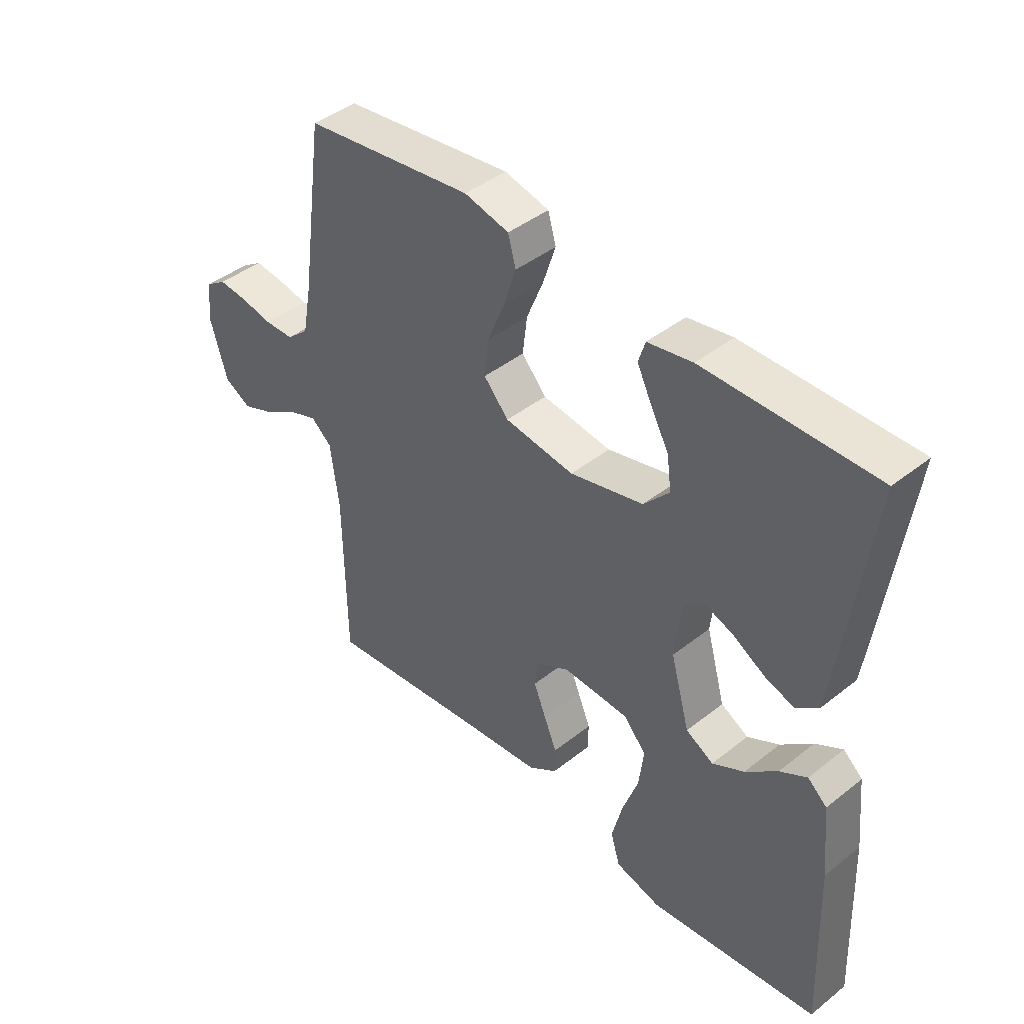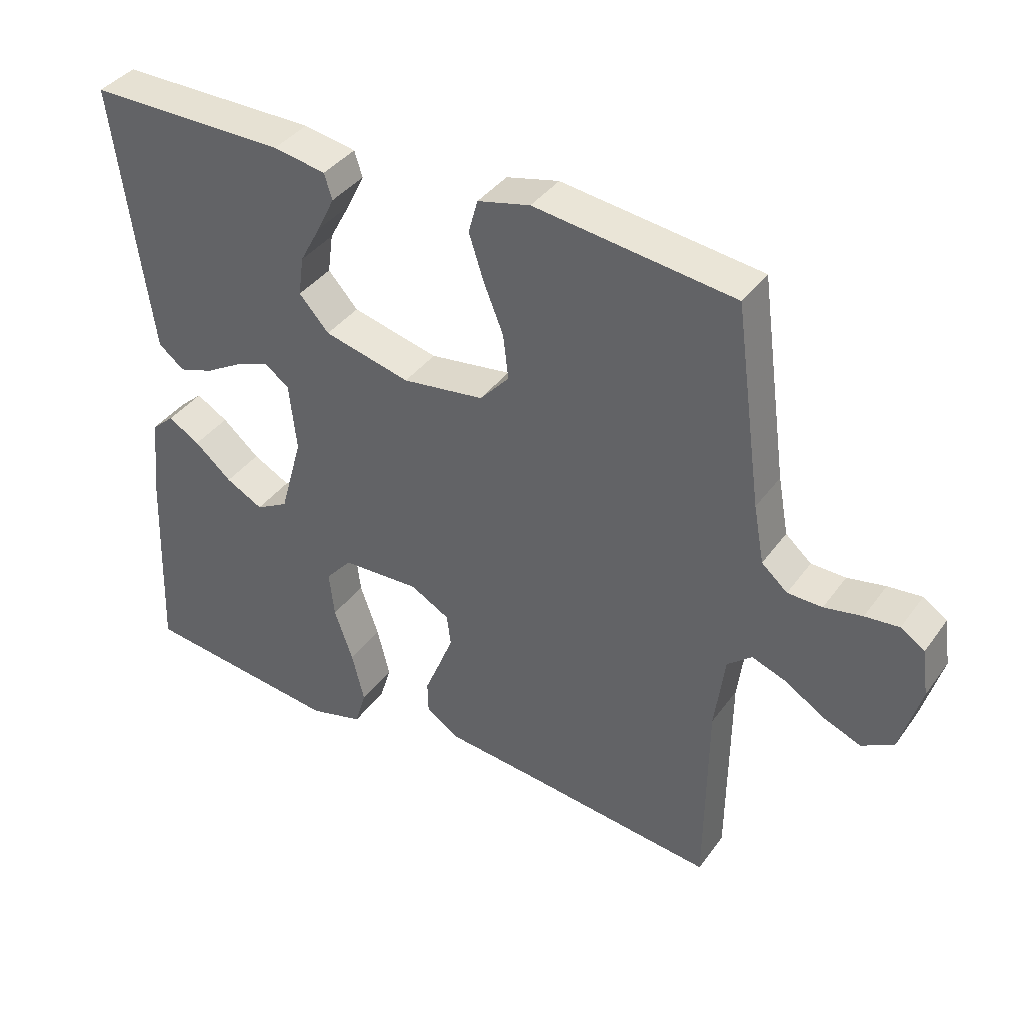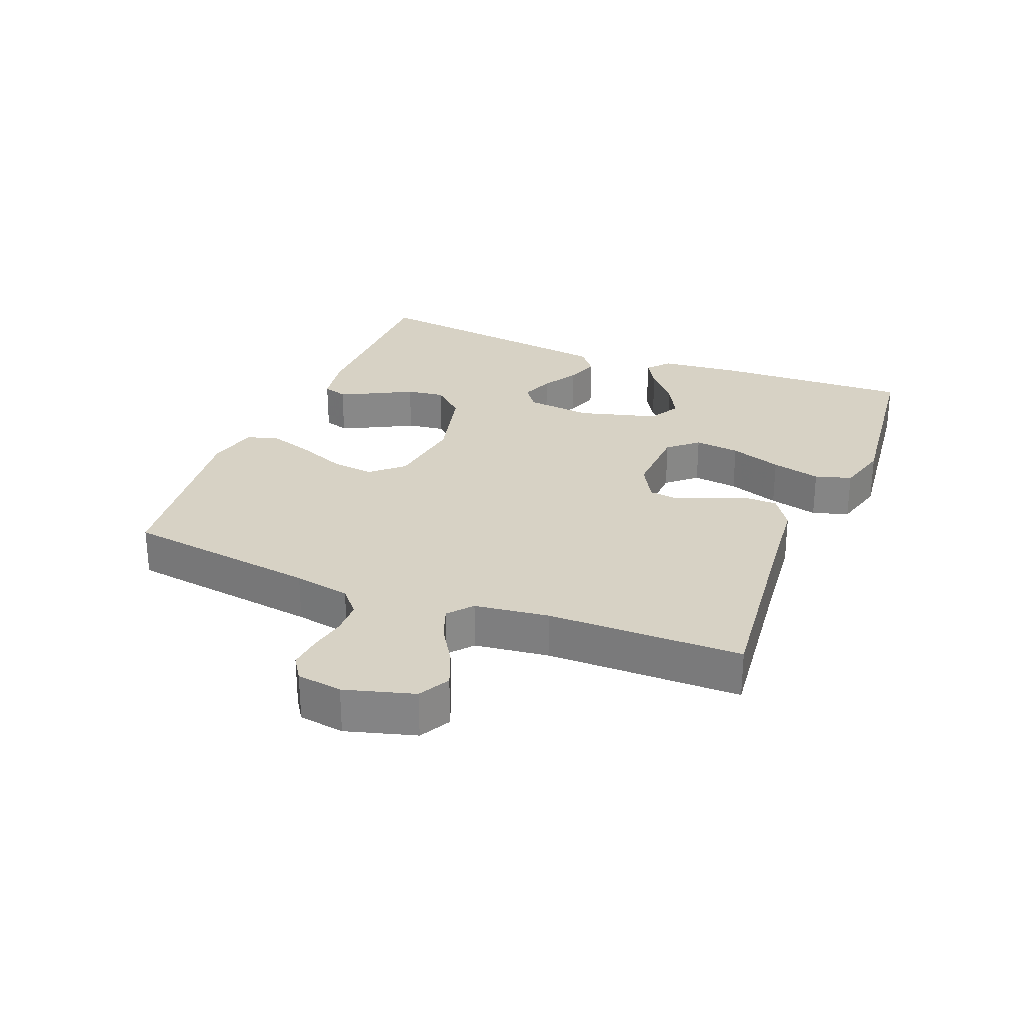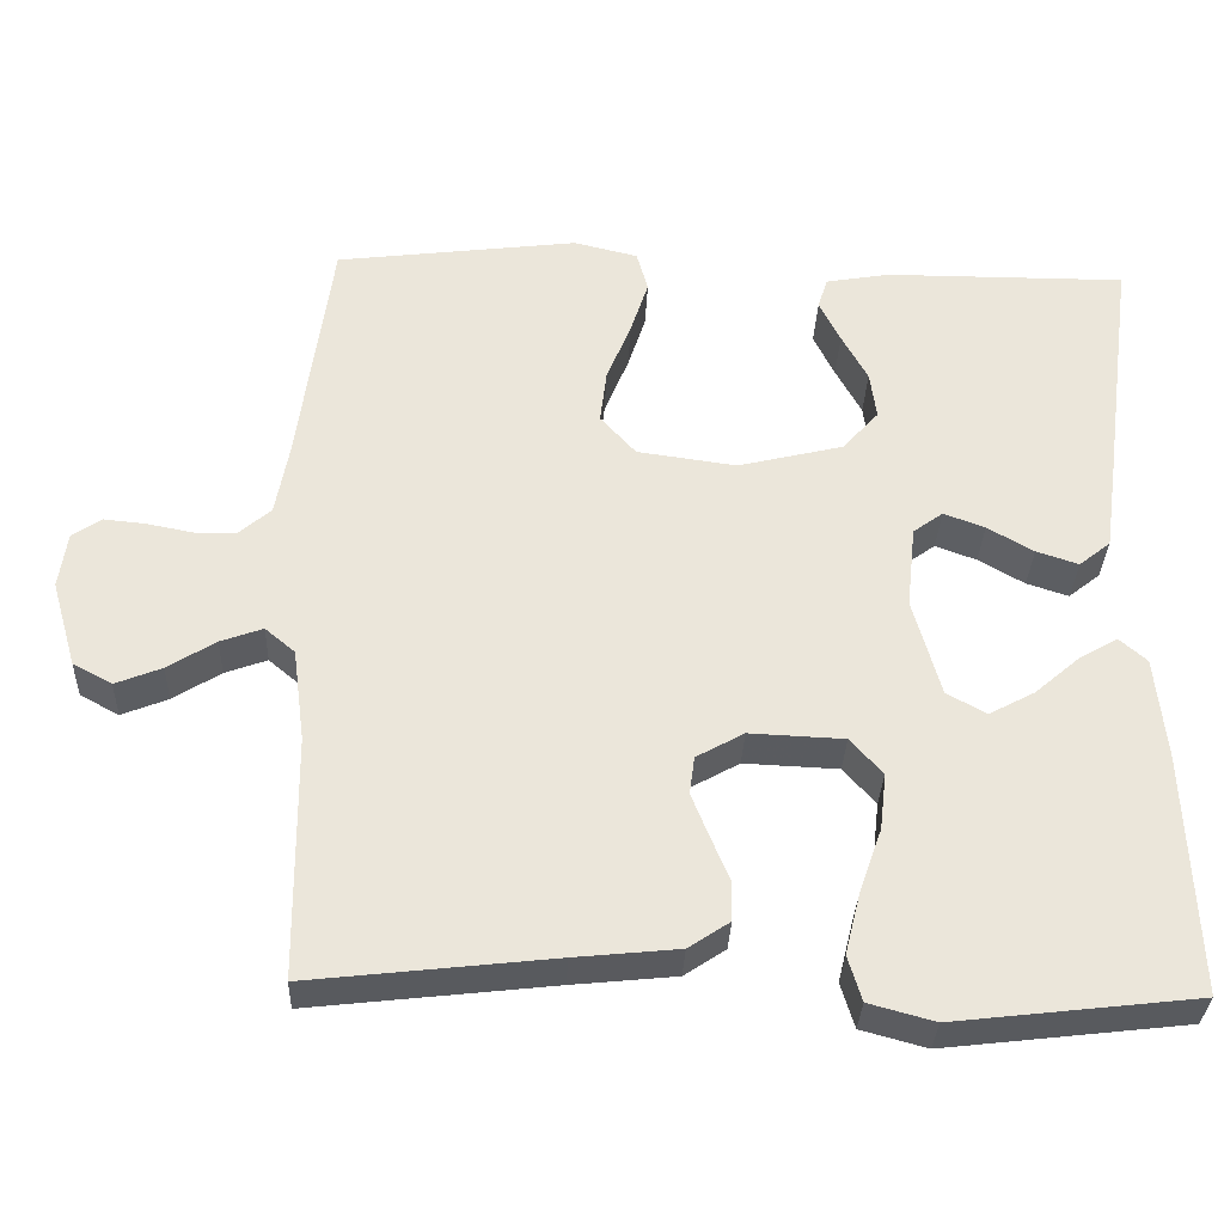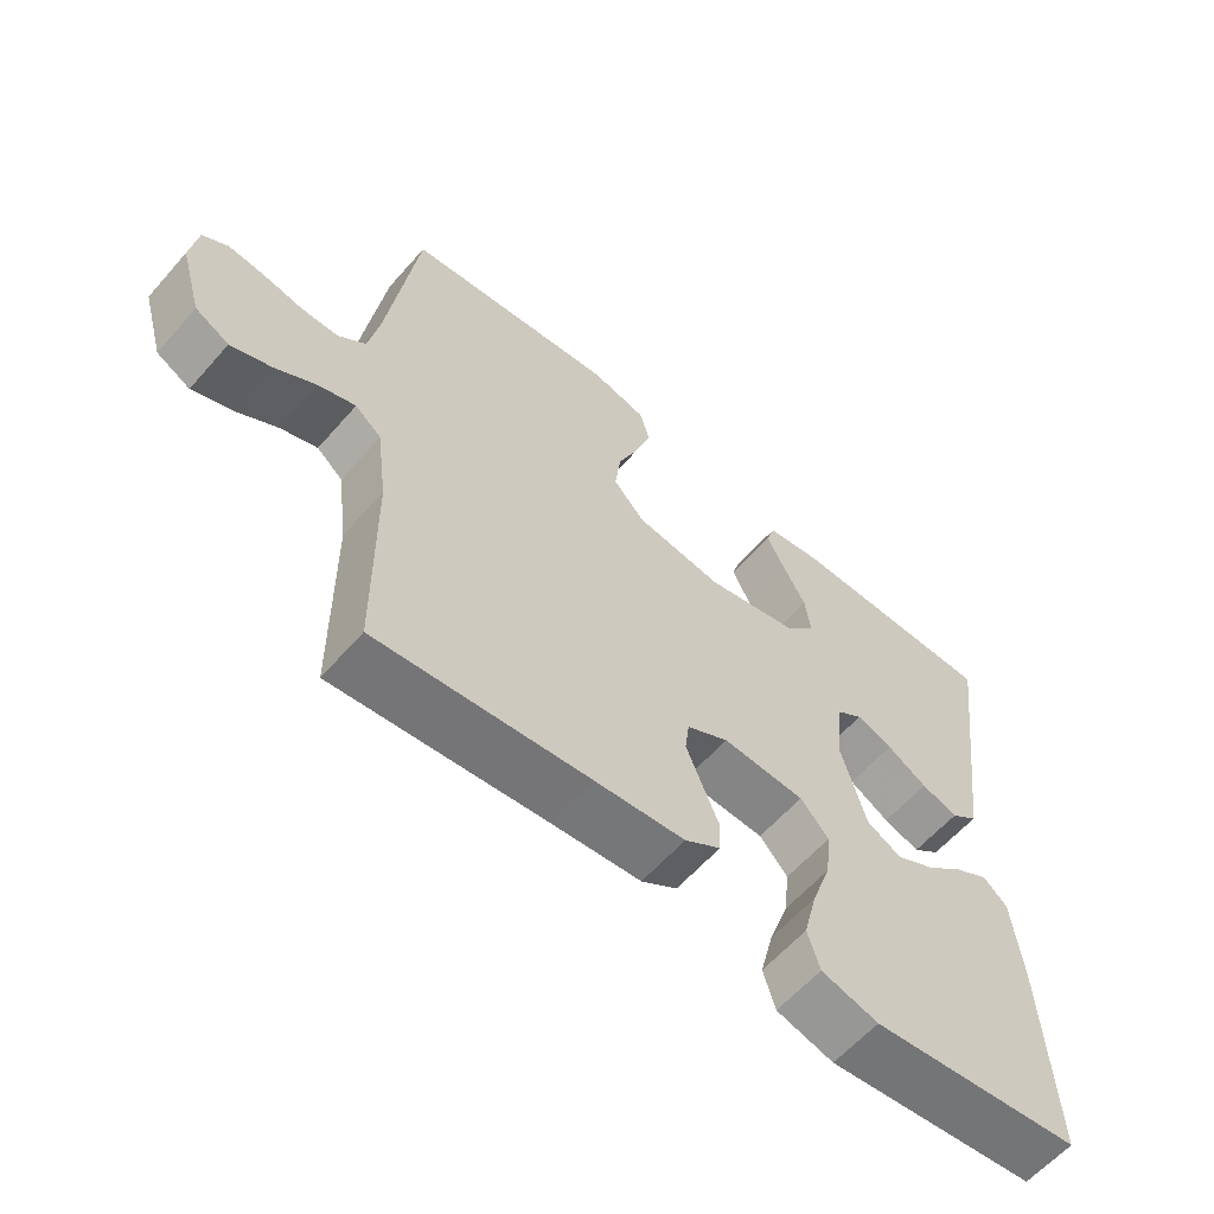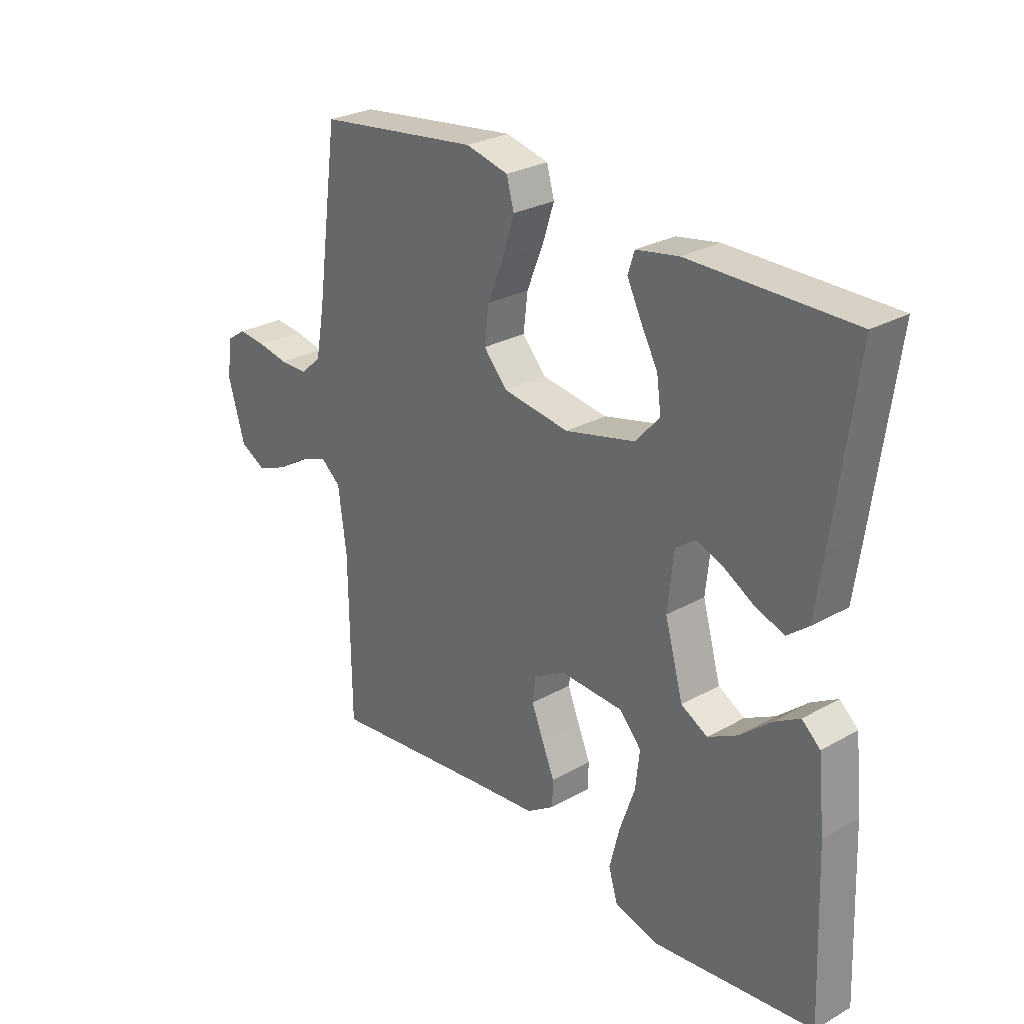
<metadata>
{"format":"obj","ext":"obj","renderer":"f3d","projection":"perspective","resolution":1024,"background":"white","views":[{"elev":42.7,"azim":-133.3,"up":"+Z"},{"elev":38.7,"azim":32.0,"up":"+Z"},{"elev":27.6,"azim":111.9,"up":"+Y"},{"elev":-32.6,"azim":177.7,"up":"+Z"},{"elev":-60.5,"azim":139.0,"up":"+Z"},{"elev":27.5,"azim":-130.8,"up":"+Z"}]}
</metadata>
<code>
v -0.5 0.07 -0.5
v -0.488 0.07 -0.2
v -0.475 0.07 -0.073
v -0.441 0.07 -0.043
v -0.393 0.07 -0.071
v -0.337 0.07 -0.119
v -0.281 0.07 -0.149
v -0.232 0.07 -0.122
v -0.198 0.07 0
v -0.209 0.07 0.103
v -0.246 0.07 0.13
v -0.297 0.07 0.111
v -0.354 0.07 0.078
v -0.406 0.07 0.061
v -0.445 0.07 0.092
v -0.46 0.07 0.2
v -0.5 0.07 0.5
v -0.2 0.07 0.499
v -0.121 0.07 0.485
v -0.109 0.07 0.447
v -0.135 0.07 0.394
v -0.167 0.07 0.335
v -0.175 0.07 0.276
v -0.13 0.07 0.226
v 0 0.07 0.194
v 0.123 0.07 0.211
v 0.167 0.07 0.26
v 0.159 0.07 0.327
v 0.129 0.07 0.401
v 0.107 0.07 0.469
v 0.121 0.07 0.519
v 0.2 0.07 0.538
v 0.5 0.07 0.5
v 0.541 0.07 0.2
v 0.557 0.07 0.113
v 0.596 0.07 0.079
v 0.648 0.07 0.078
v 0.705 0.07 0.089
v 0.756 0.07 0.094
v 0.792 0.07 0.07
v 0.802 0.07 0
v 0.771 0.07 -0.107
v 0.723 0.07 -0.133
v 0.666 0.07 -0.11
v 0.607 0.07 -0.073
v 0.555 0.07 -0.054
v 0.518 0.07 -0.085
v 0.503 0.07 -0.2
v 0.5 0.07 -0.5
v 0.2 0.07 -0.466
v 0.072 0.07 -0.453
v 0.021 0.07 -0.419
v 0.02 0.07 -0.371
v 0.043 0.07 -0.316
v 0.065 0.07 -0.261
v 0.059 0.07 -0.214
v 0 0.07 -0.181
v -0.117 0.07 -0.186
v -0.157 0.07 -0.231
v -0.149 0.07 -0.301
v -0.121 0.07 -0.381
v -0.102 0.07 -0.457
v -0.119 0.07 -0.513
v -0.2 0.07 -0.535
v -0.5 0 -0.5
v -0.488 0 -0.2
v -0.475 0 -0.073
v -0.441 0 -0.043
v -0.393 0 -0.071
v -0.337 0 -0.119
v -0.281 0 -0.149
v -0.232 0 -0.122
v -0.198 0 0
v -0.209 0 0.103
v -0.246 0 0.13
v -0.297 0 0.111
v -0.354 0 0.078
v -0.406 0 0.061
v -0.445 0 0.092
v -0.46 0 0.2
v -0.5 0 0.5
v -0.2 0 0.499
v -0.121 0 0.485
v -0.109 0 0.447
v -0.135 0 0.394
v -0.167 0 0.335
v -0.175 0 0.276
v -0.13 0 0.226
v 0 0 0.194
v 0.123 0 0.211
v 0.167 0 0.26
v 0.159 0 0.327
v 0.129 0 0.401
v 0.107 0 0.469
v 0.121 0 0.519
v 0.2 0 0.538
v 0.5 0 0.5
v 0.541 0 0.2
v 0.557 0 0.113
v 0.596 0 0.079
v 0.648 0 0.078
v 0.705 0 0.089
v 0.756 0 0.094
v 0.792 0 0.07
v 0.802 0 0
v 0.771 0 -0.107
v 0.723 0 -0.133
v 0.666 0 -0.11
v 0.607 0 -0.073
v 0.555 0 -0.054
v 0.518 0 -0.085
v 0.503 0 -0.2
v 0.5 0 -0.5
v 0.2 0 -0.466
v 0.072 0 -0.453
v 0.021 0 -0.419
v 0.02 0 -0.371
v 0.043 0 -0.316
v 0.065 0 -0.261
v 0.059 0 -0.214
v 0 0 -0.181
v -0.117 0 -0.186
v -0.157 0 -0.231
v -0.149 0 -0.301
v -0.121 0 -0.381
v -0.102 0 -0.457
v -0.119 0 -0.513
v -0.2 0 -0.535
f 60 61 62 63
f 60 63 64 1
f 51 52 53 54
f 50 51 54 55
f 48 49 50 55
f 47 48 55 56
f 42 43 44 45
f 42 45 46
f 41 42 46
f 40 41 46
f 37 38 39 40
f 36 37 40 46
f 35 36 46 47
f 31 32 33 34
f 28 29 30 31
f 28 31 34 35
f 19 20 21 22
f 17 18 19 22
f 17 22 23
f 16 17 23 24
f 12 13 14 15
f 11 12 15 16
f 3 4 5 6
f 3 6 7
f 2 3 7
f 59 60 1 2
f 58 59 2 7
f 57 58 7 8
f 35 47 56 57
f 35 57 8 9
f 27 28 35
f 26 27 35
f 25 26 35 9
f 11 16 24 25
f 10 11 25
f 9 10 25
f 127 126 125 124
f 65 128 127 124
f 118 117 116 115
f 119 118 115 114
f 119 114 113 112
f 120 119 112 111
f 109 108 107 106
f 110 109 106
f 110 106 105
f 110 105 104
f 104 103 102 101
f 110 104 101 100
f 111 110 100 99
f 98 97 96 95
f 95 94 93 92
f 99 98 95 92
f 86 85 84 83
f 86 83 82 81
f 87 86 81
f 88 87 81 80
f 79 78 77 76
f 80 79 76 75
f 70 69 68 67
f 71 70 67
f 71 67 66
f 66 65 124 123
f 71 66 123 122
f 72 71 122 121
f 121 120 111 99
f 73 72 121 99
f 99 92 91
f 99 91 90
f 73 99 90 89
f 89 88 80 75
f 89 75 74
f 89 74 73
f 1 65 66 2
f 2 66 67 3
f 3 67 68 4
f 4 68 69 5
f 5 69 70 6
f 6 70 71 7
f 7 71 72 8
f 8 72 73 9
f 9 73 74 10
f 10 74 75 11
f 11 75 76 12
f 12 76 77 13
f 13 77 78 14
f 14 78 79 15
f 15 79 80 16
f 16 80 81 17
f 17 81 82 18
f 18 82 83 19
f 19 83 84 20
f 20 84 85 21
f 21 85 86 22
f 22 86 87 23
f 23 87 88 24
f 24 88 89 25
f 25 89 90 26
f 26 90 91 27
f 27 91 92 28
f 28 92 93 29
f 29 93 94 30
f 30 94 95 31
f 31 95 96 32
f 32 96 97 33
f 33 97 98 34
f 34 98 99 35
f 35 99 100 36
f 36 100 101 37
f 37 101 102 38
f 38 102 103 39
f 39 103 104 40
f 40 104 105 41
f 41 105 106 42
f 42 106 107 43
f 43 107 108 44
f 44 108 109 45
f 45 109 110 46
f 46 110 111 47
f 47 111 112 48
f 48 112 113 49
f 49 113 114 50
f 50 114 115 51
f 51 115 116 52
f 52 116 117 53
f 53 117 118 54
f 54 118 119 55
f 55 119 120 56
f 56 120 121 57
f 57 121 122 58
f 58 122 123 59
f 59 123 124 60
f 60 124 125 61
f 61 125 126 62
f 62 126 127 63
f 63 127 128 64
f 64 128 65 1

</code>
